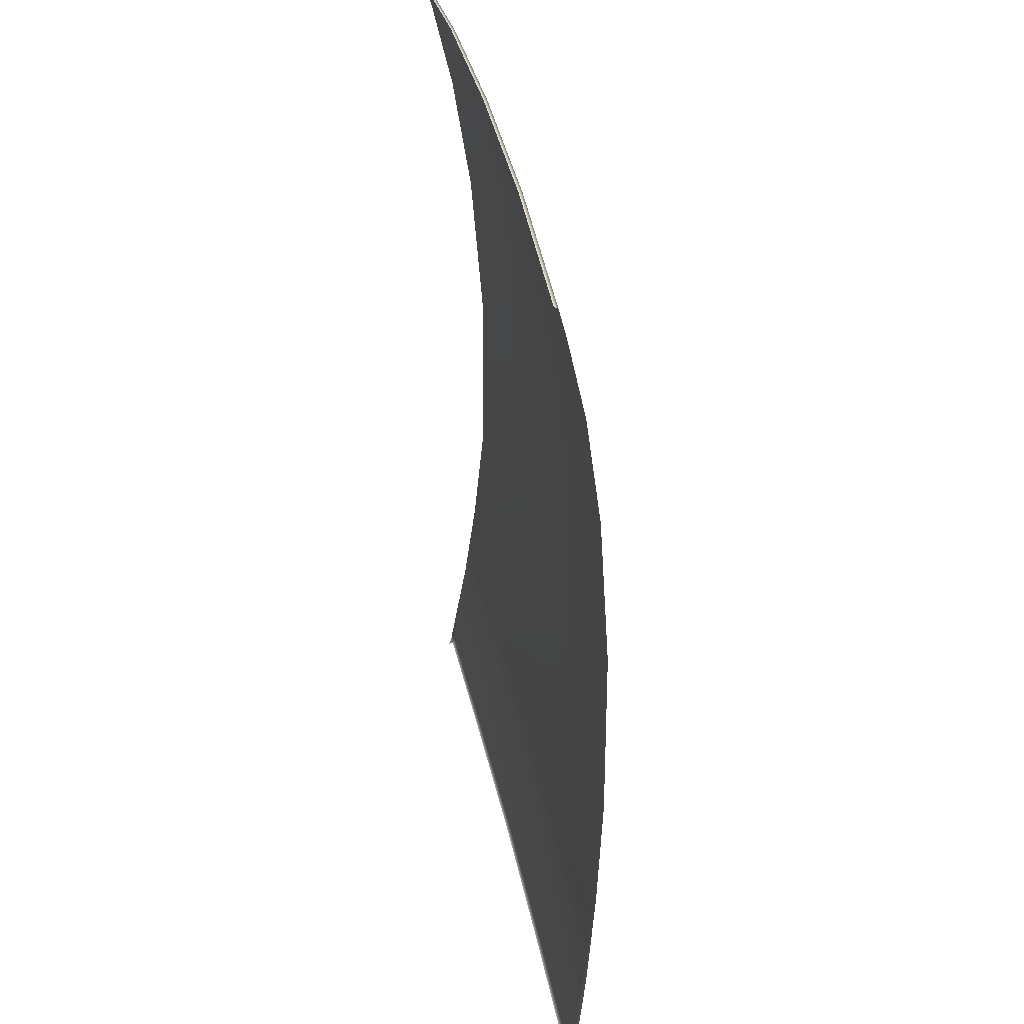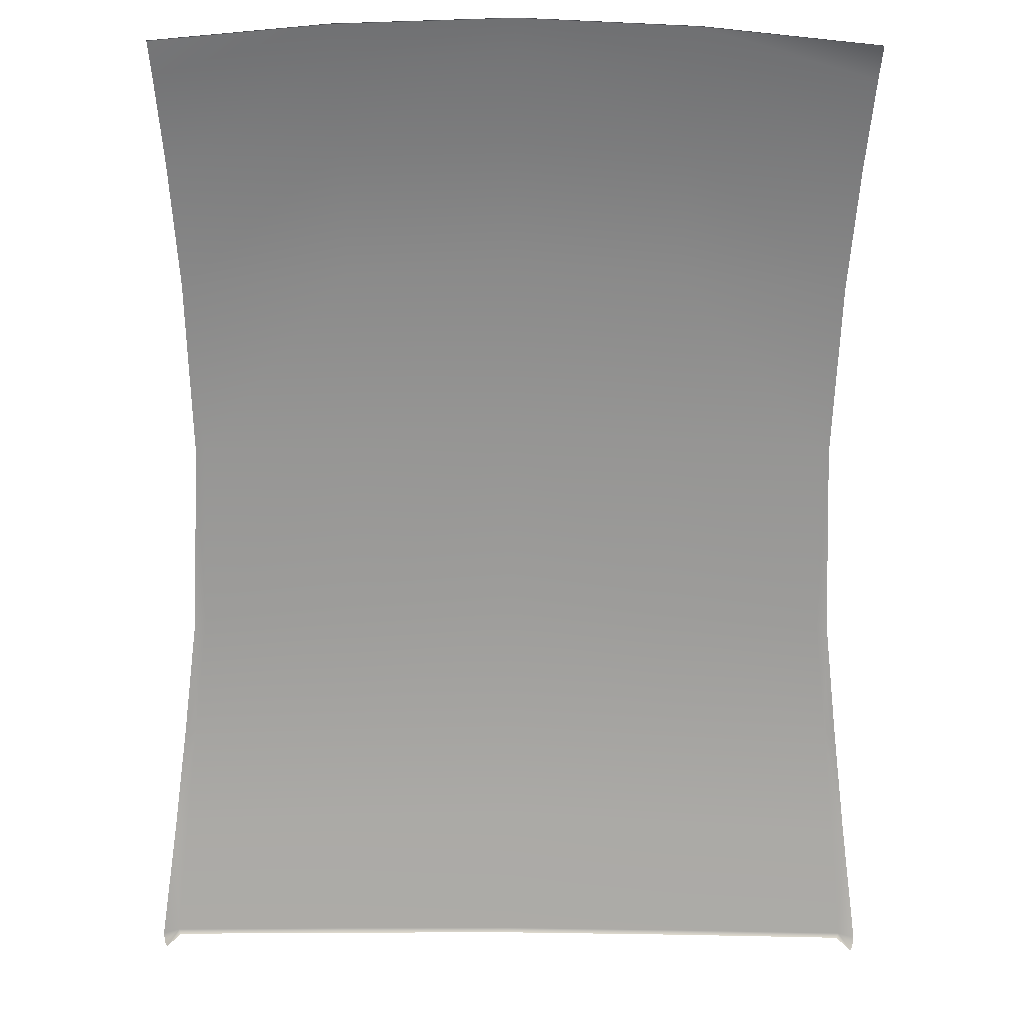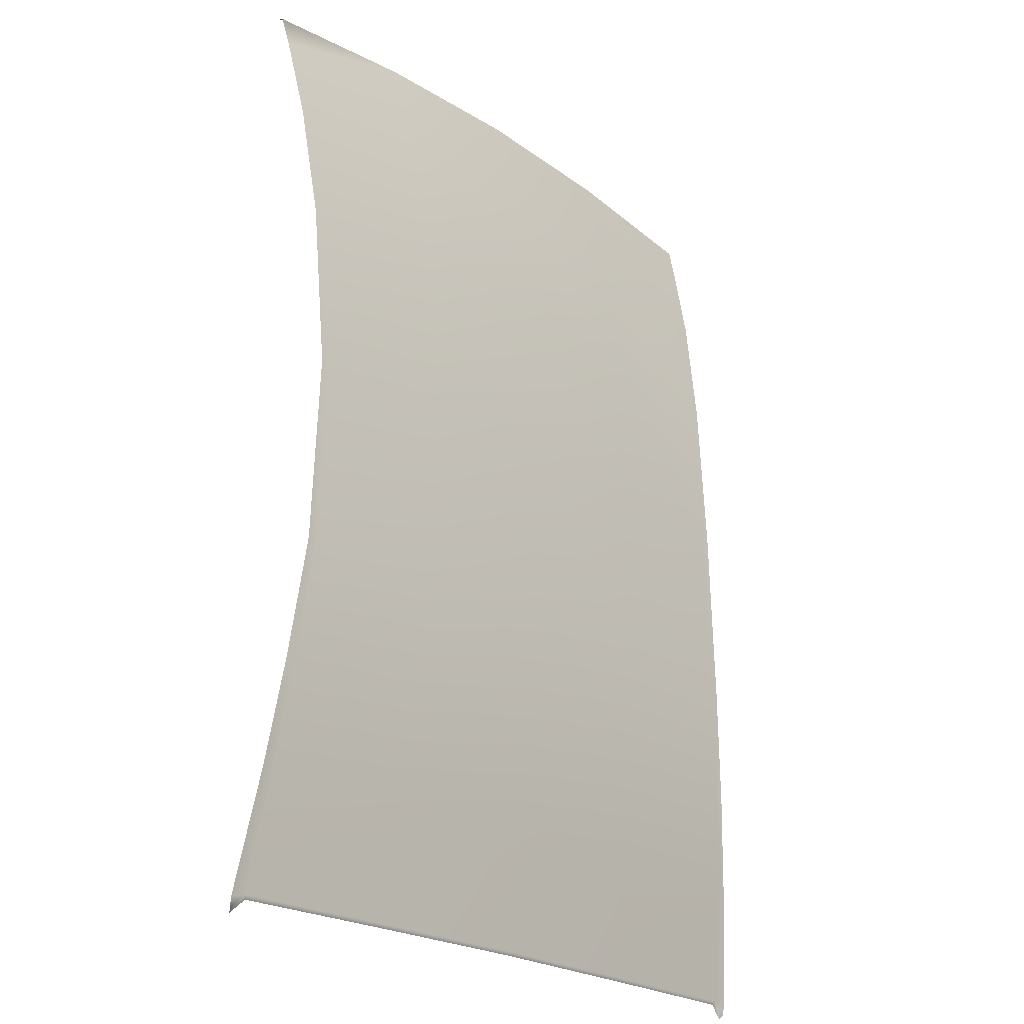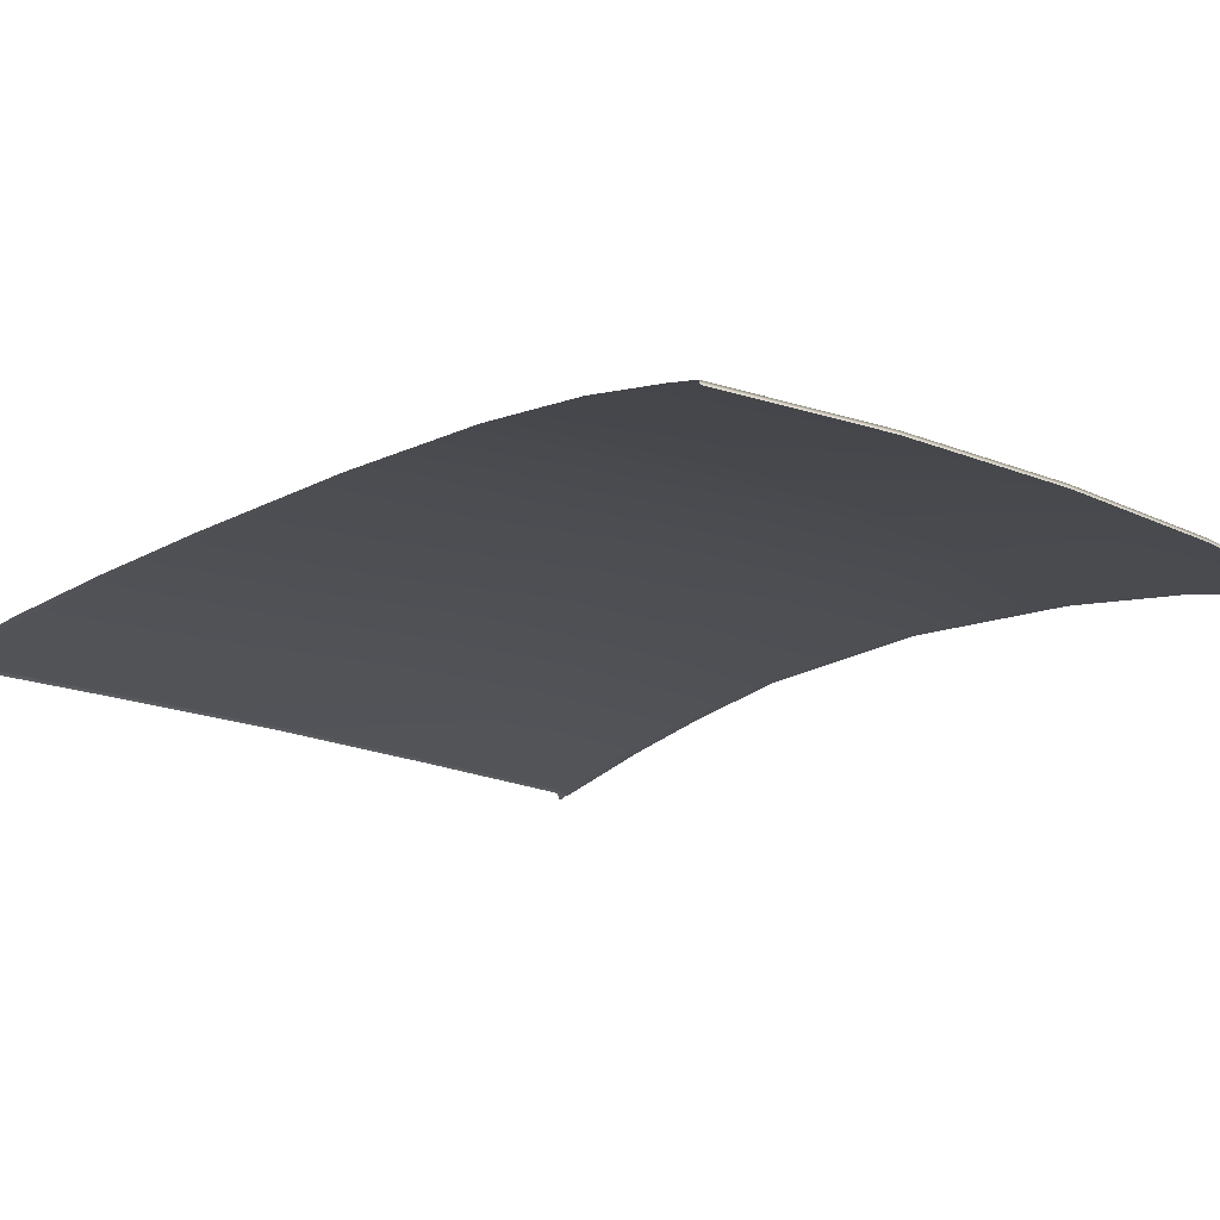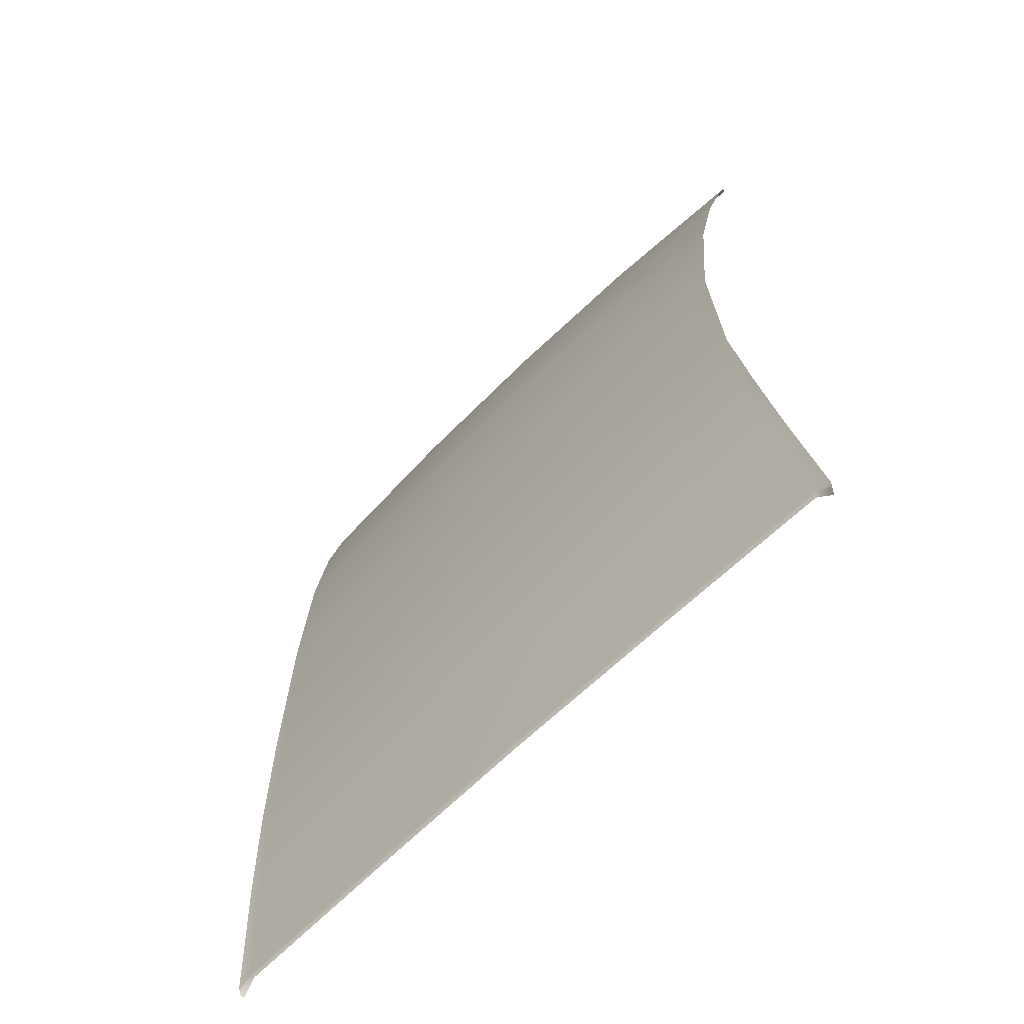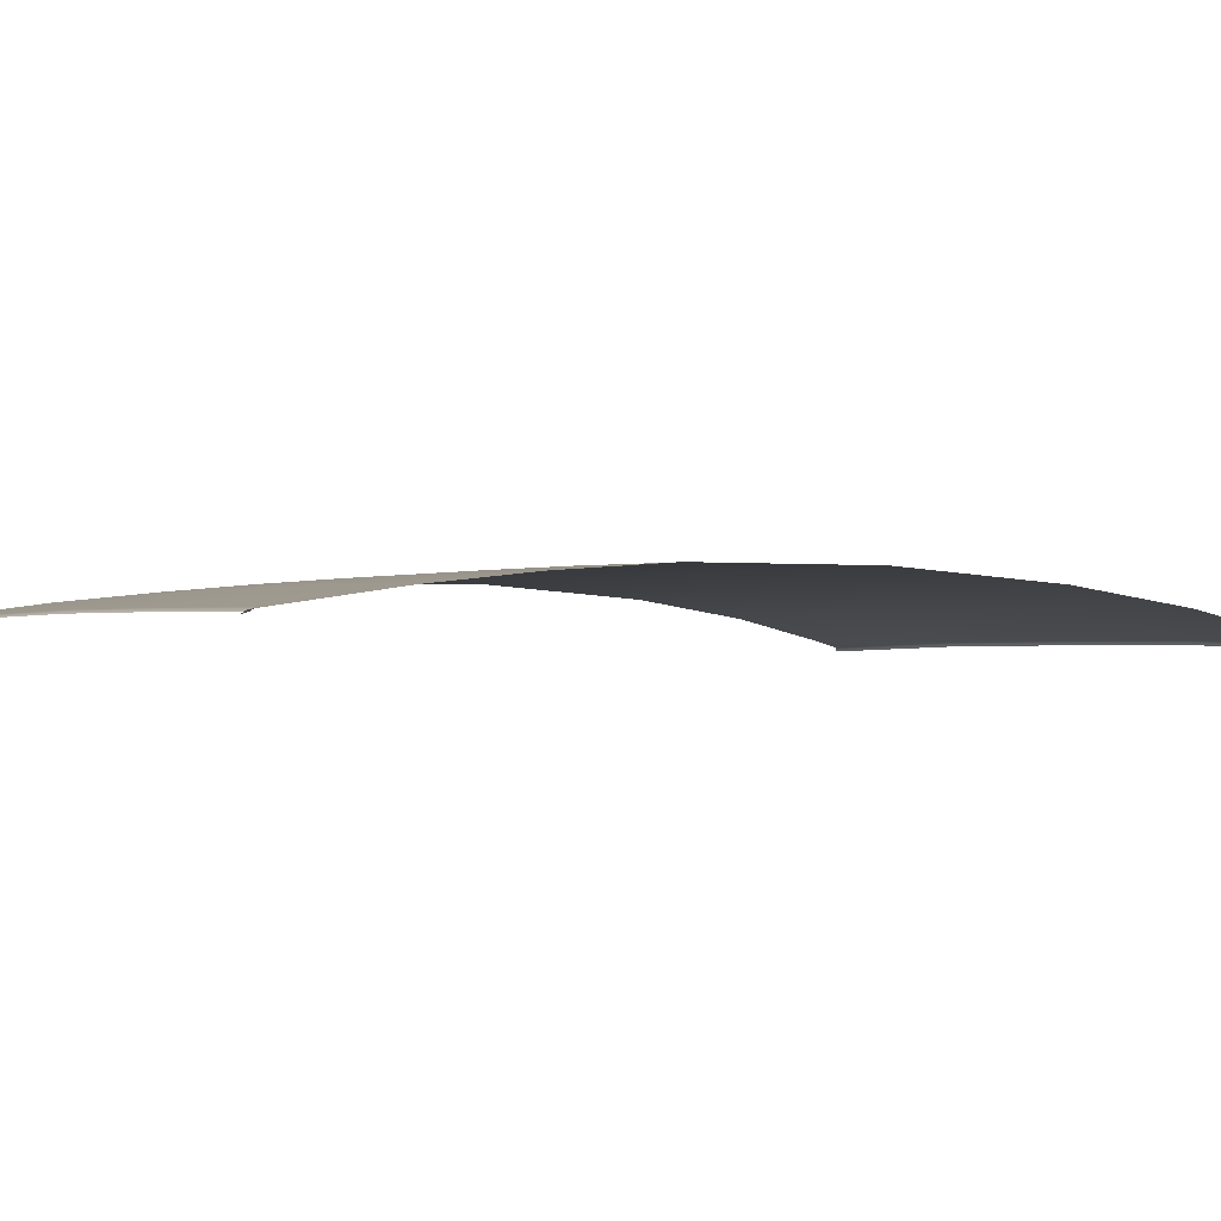
<metadata>
{"format":"obj","ext":"obj","renderer":"f3d","projection":"perspective","resolution":1024,"background":"white","views":[{"elev":37.4,"azim":78.6,"up":"+Z"},{"elev":-68.9,"azim":-0.4,"up":"+Y"},{"elev":-22.6,"azim":131.2,"up":"+Z"},{"elev":-17.7,"azim":-41.3,"up":"+Y"},{"elev":-64.8,"azim":-135.1,"up":"+Z"},{"elev":-1.0,"azim":-120.9,"up":"+Y"}]}
</metadata>
<code>
g model_car_105_body_roof_LOD1
v 0.1354 1.26 -0.7948
v 1.788e-07 1.261 -0.7904
v 1.788e-07 1.248 -0.8905
v 0.1416 1.247 -0.8912
v 1.788e-07 1.27 -0.7073
v 0.1302 1.269 -0.7116
v 0.2685 1.258 -0.7993
v 0.2593 1.267 -0.716
v 0.1241 1.275 -0.6133
v 0.2484 1.274 -0.6212
v 0.1218 1.276 -0.4614
v 0.2436 1.274 -0.4717
v 1.788e-07 1.277 -0.4512
v 1.788e-07 1.276 -0.6054
v 0.2571 1.274 -0.6219
v 0.268 1.267 -0.7172
v 0.2507 1.274 -0.4723
v 0.142 1.245 -0.8942
v 0.2763 1.243 -0.8952
v 0.2782 1.245 -0.8922
v 1.788e-07 1.267 -0.3162
v 0.1273 1.267 -0.3263
v 0.2546 1.265 -0.3366
v 0.1303 1.253 -0.2283
v 0.2604 1.251 -0.2397
v 0.2885 1.241 -0.9062
v 0.2902 1.243 -0.9032
v 0.291 1.245 -0.8958
v 0.2784 1.258 -0.8006
v 1.788e-07 1.254 -0.2196
v 1.788e-07 1.238 -0.1489
v 0.133 1.238 -0.1575
v 1.788e-07 1.232 -0.125
v 0.1341 1.232 -0.1302
v 1.788e-07 1.229 -0.1241
v 0.1342 1.228 -0.1293
v 0.2653 1.235 -0.169
v 0.2673 1.228 -0.1428
v 0.2672 1.225 -0.1418
v 1.788e-07 1.246 -0.8934
v -0.1354 1.26 -0.7948
v -0.1416 1.247 -0.8912
v 1.788e-07 1.248 -0.8905
v 1.788e-07 1.261 -0.7904
v 1.788e-07 1.27 -0.7073
v -0.1302 1.269 -0.7116
v -0.2685 1.258 -0.7993
v -0.2593 1.267 -0.716
v -0.1241 1.275 -0.6133
v -0.2484 1.274 -0.6212
v -0.1218 1.276 -0.4614
v -0.2436 1.274 -0.4717
v 1.788e-07 1.277 -0.4512
v 1.788e-07 1.276 -0.6054
v -0.2571 1.274 -0.6219
v -0.268 1.267 -0.7172
v -0.2507 1.274 -0.4723
v -0.142 1.245 -0.8942
v -0.2763 1.243 -0.8952
v -0.2782 1.245 -0.8922
v 1.788e-07 1.267 -0.3162
v -0.1273 1.267 -0.3263
v -0.2546 1.265 -0.3366
v -0.1303 1.253 -0.2283
v -0.2604 1.251 -0.2397
v -0.2885 1.241 -0.9062
v -0.2902 1.243 -0.9032
v -0.291 1.245 -0.8958
v -0.2784 1.258 -0.8006
v 1.788e-07 1.254 -0.2196
v 1.788e-07 1.238 -0.1489
v -0.133 1.238 -0.1575
v 1.788e-07 1.232 -0.125
v -0.1341 1.232 -0.1302
v 1.788e-07 1.229 -0.1241
v -0.1342 1.228 -0.1293
v -0.2653 1.235 -0.169
v -0.2673 1.228 -0.1428
v -0.2672 1.225 -0.1418
v 1.788e-07 1.246 -0.8934
g model_car_105_body_roof_LOD1_0
f 3 2 1
f 4 3 1
f 2 5 1
f 5 6 1
f 7 1 6
f 8 7 6
f 8 6 9
f 10 8 9
f 10 9 11
f 12 10 11
f 11 9 13
f 9 14 13
f 6 5 14
f 9 6 14
f 10 15 8
f 15 16 8
f 17 15 10
f 12 17 10
f 3 4 18
f 18 4 19
f 4 20 19
f 11 13 21
f 22 11 21
f 12 11 22
f 23 12 22
f 12 23 17
f 23 22 24
f 25 23 24
f 19 20 26
f 20 27 26
f 27 20 28
f 28 20 29
f 20 7 29
f 22 21 30
f 24 22 30
f 24 30 31
f 32 24 31
f 25 24 32
f 32 31 33
f 34 32 33
f 34 33 35
f 36 34 35
f 37 32 34
f 37 25 32
f 38 37 34
f 38 34 36
f 39 38 36
f 7 8 29
f 8 16 29
f 7 20 1
f 20 4 1
f 40 3 18
f 43 42 41
f 44 43 41
f 45 44 41
f 46 45 41
f 41 47 46
f 47 48 46
f 46 48 49
f 48 50 49
f 49 50 51
f 50 52 51
f 49 51 53
f 54 49 53
f 46 49 54
f 45 46 54
f 55 50 48
f 56 55 48
f 57 52 50
f 55 57 50
f 42 43 58
f 42 58 59
f 60 42 59
f 53 51 61
f 51 62 61
f 51 52 62
f 52 63 62
f 63 52 57
f 62 63 64
f 63 65 64
f 60 59 66
f 67 60 66
f 60 67 68
f 60 68 69
f 47 60 69
f 62 64 70
f 61 62 70
f 70 64 71
f 64 72 71
f 64 65 72
f 71 72 73
f 72 74 73
f 73 74 75
f 74 76 75
f 72 77 74
f 65 77 72
f 77 78 74
f 74 78 76
f 78 79 76
f 48 47 69
f 56 48 69
f 60 47 41
f 42 60 41
f 43 80 58

</code>
